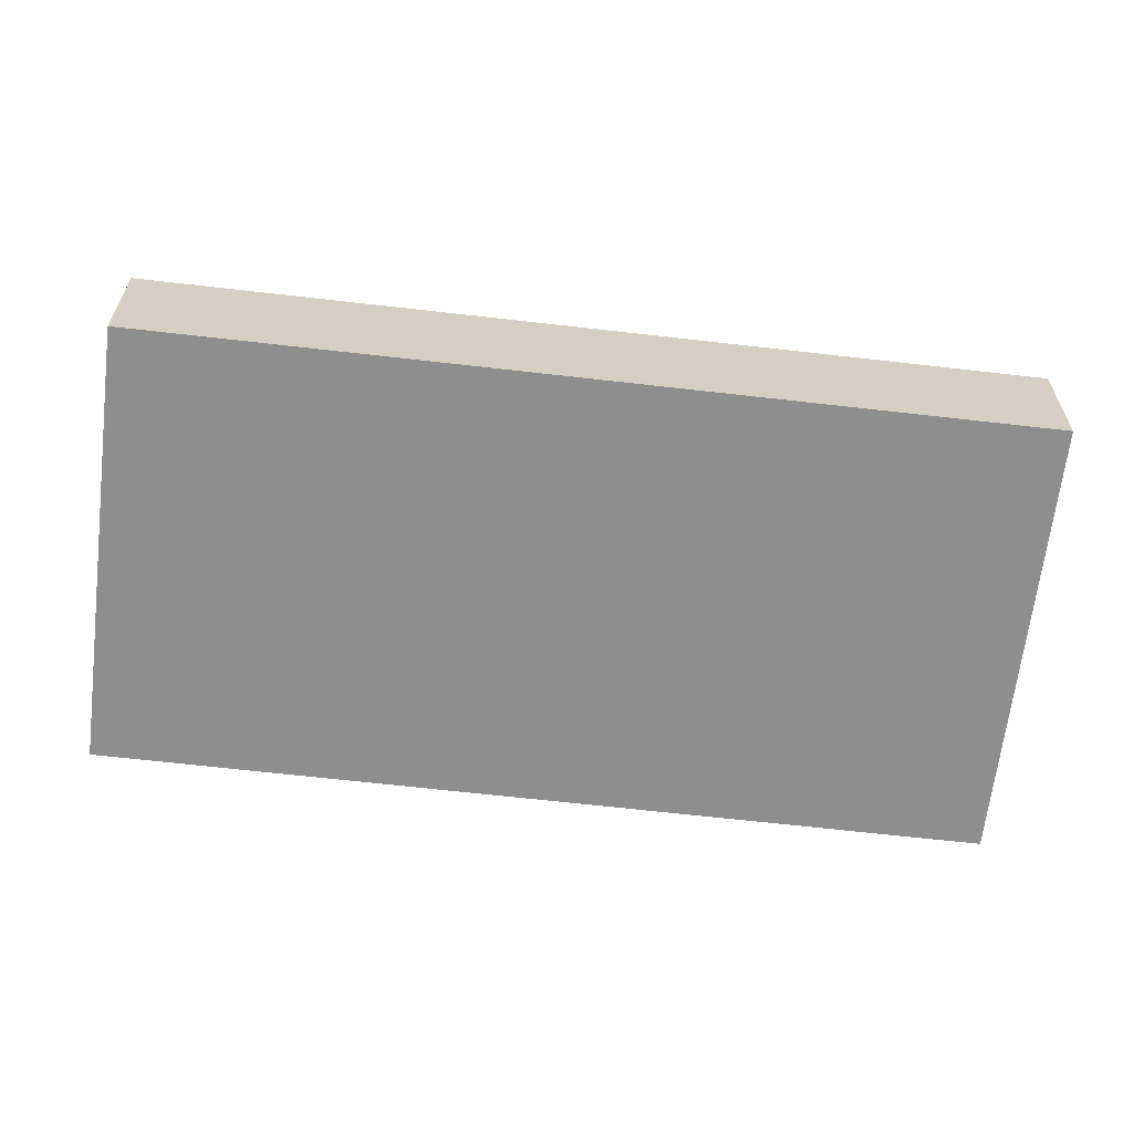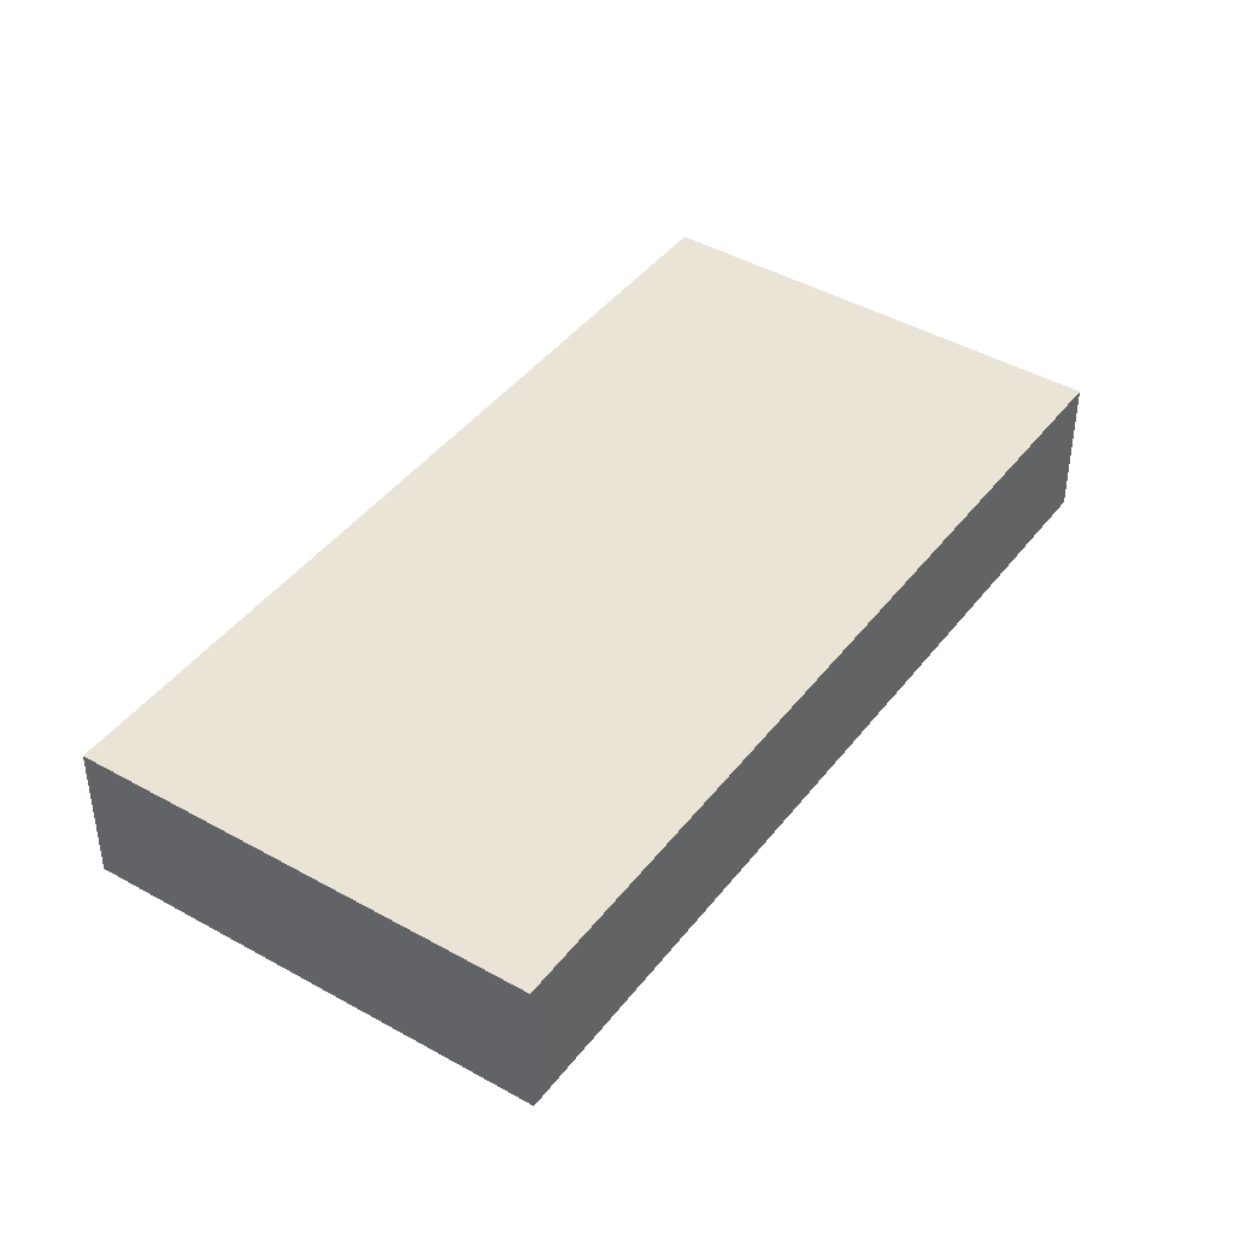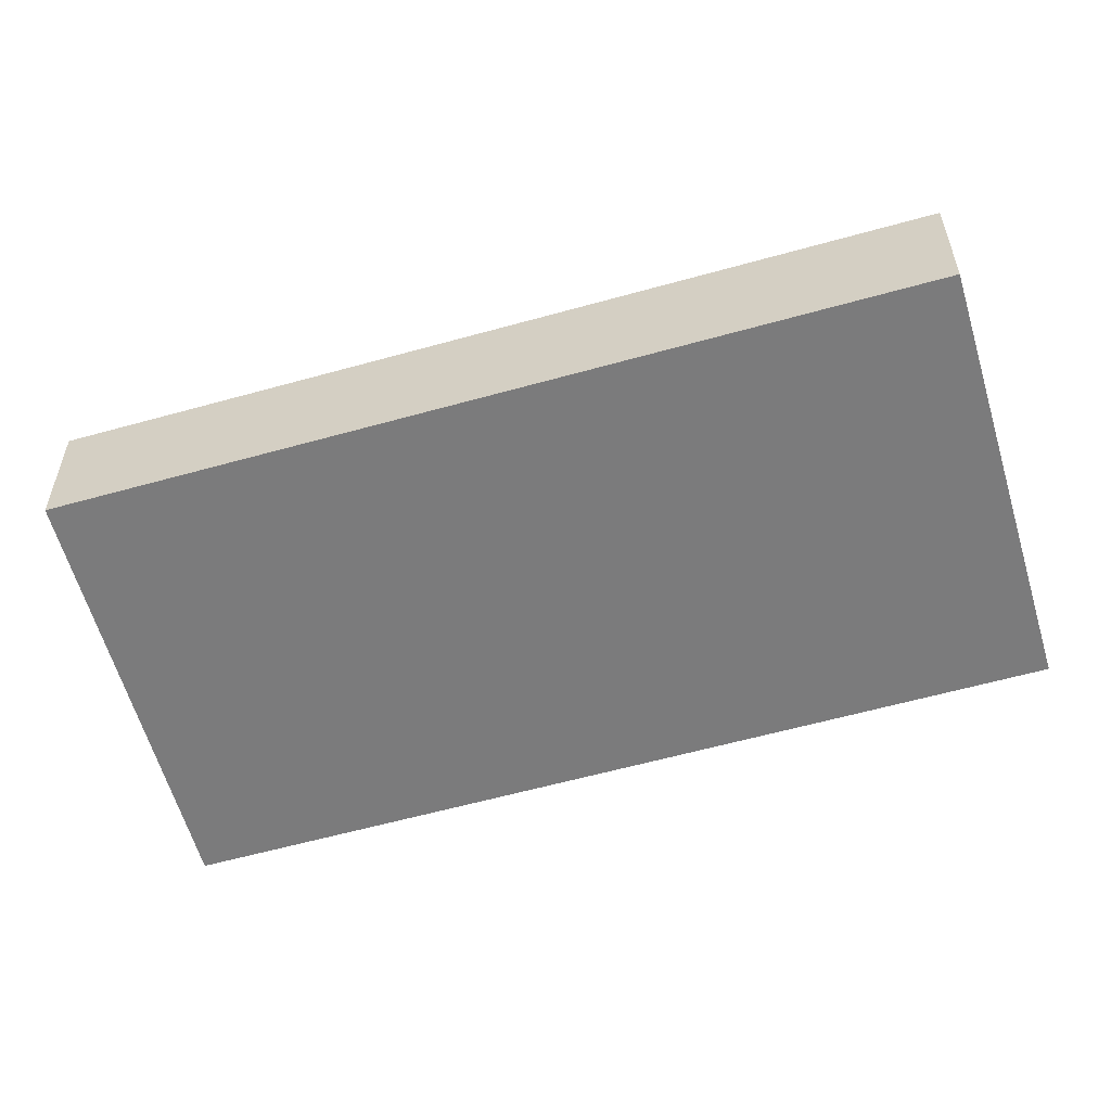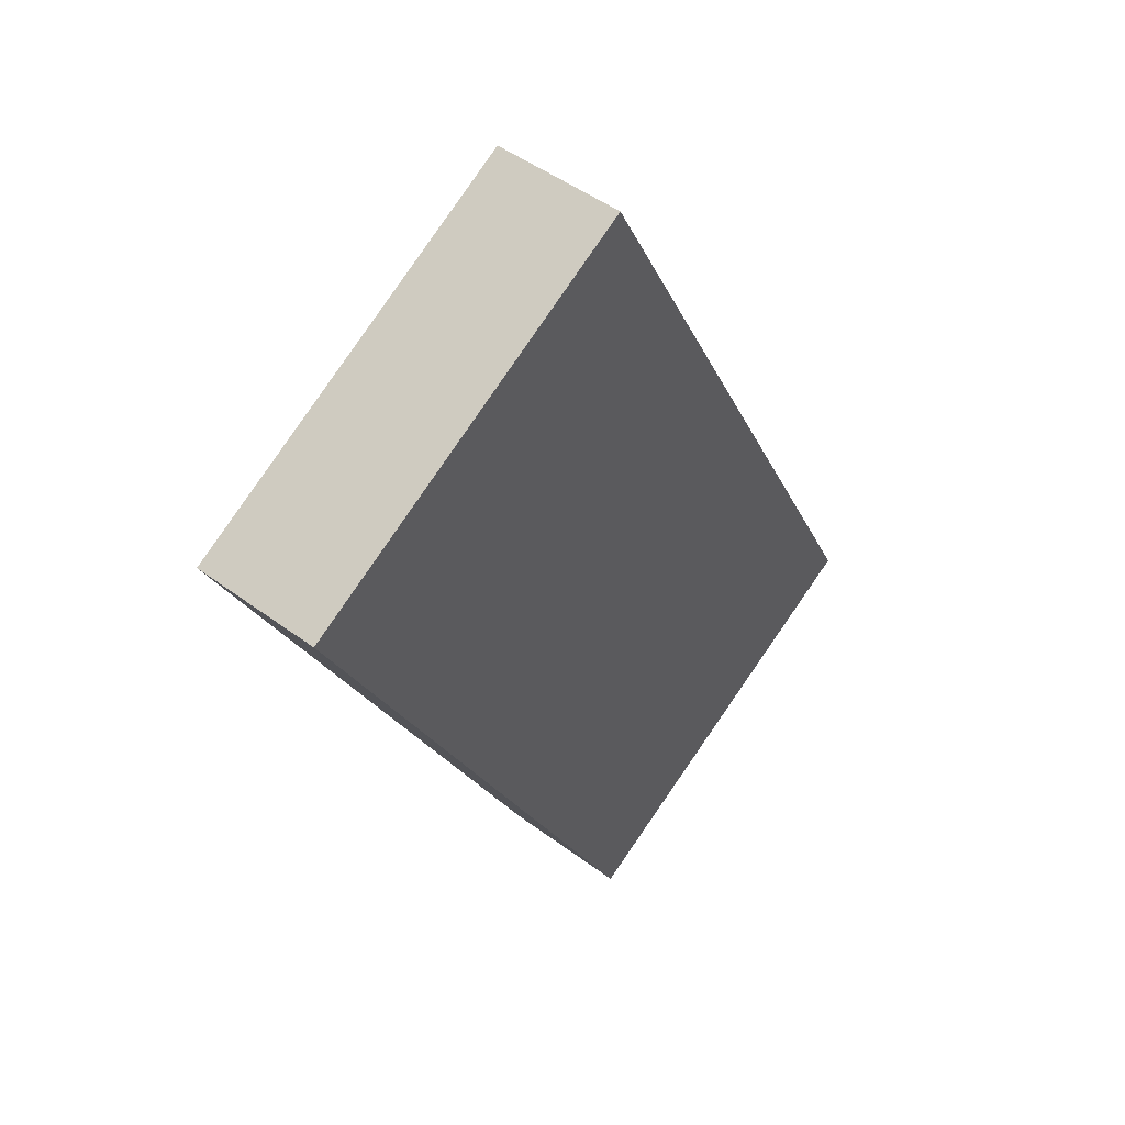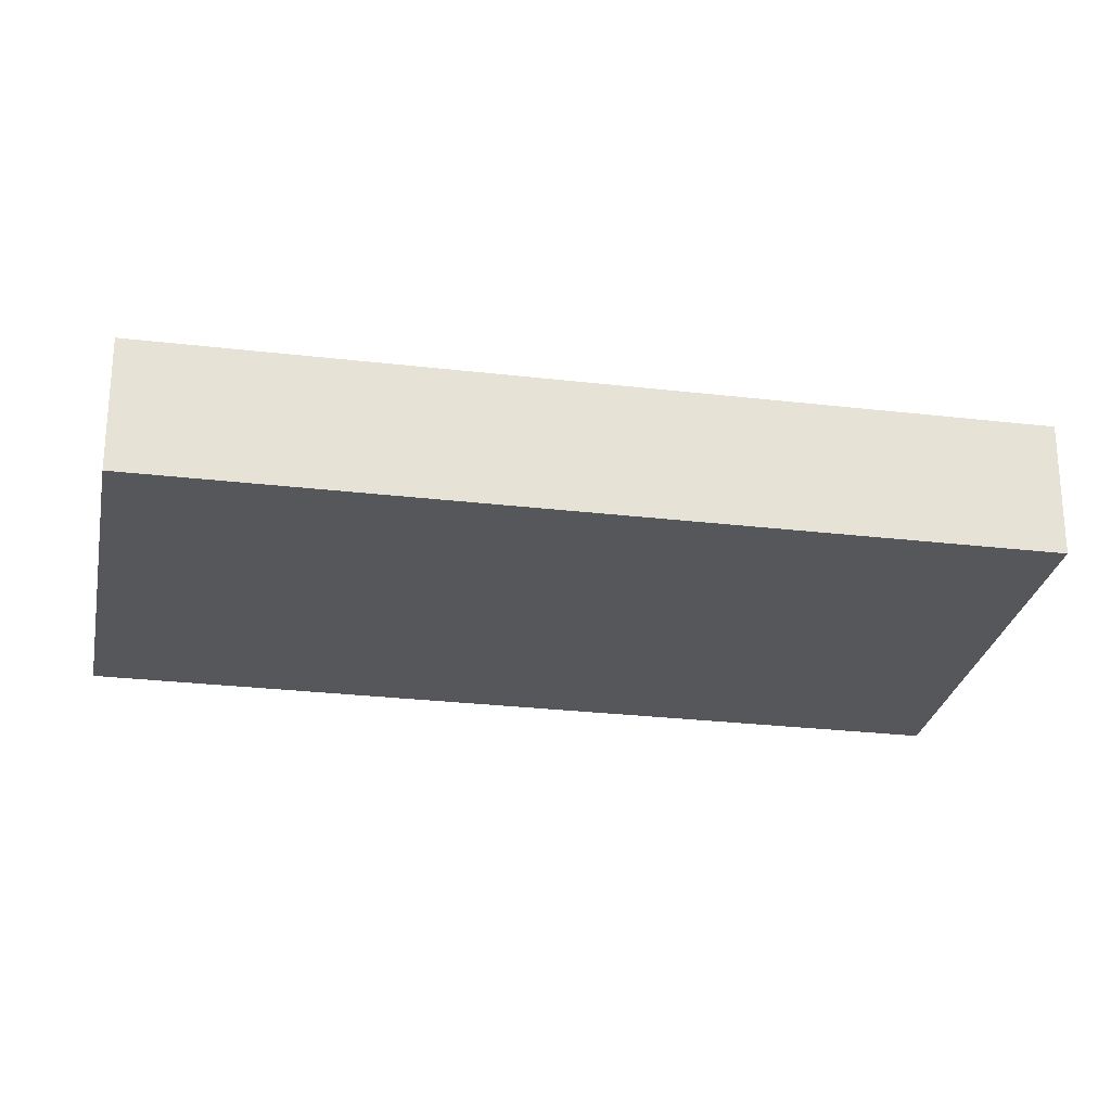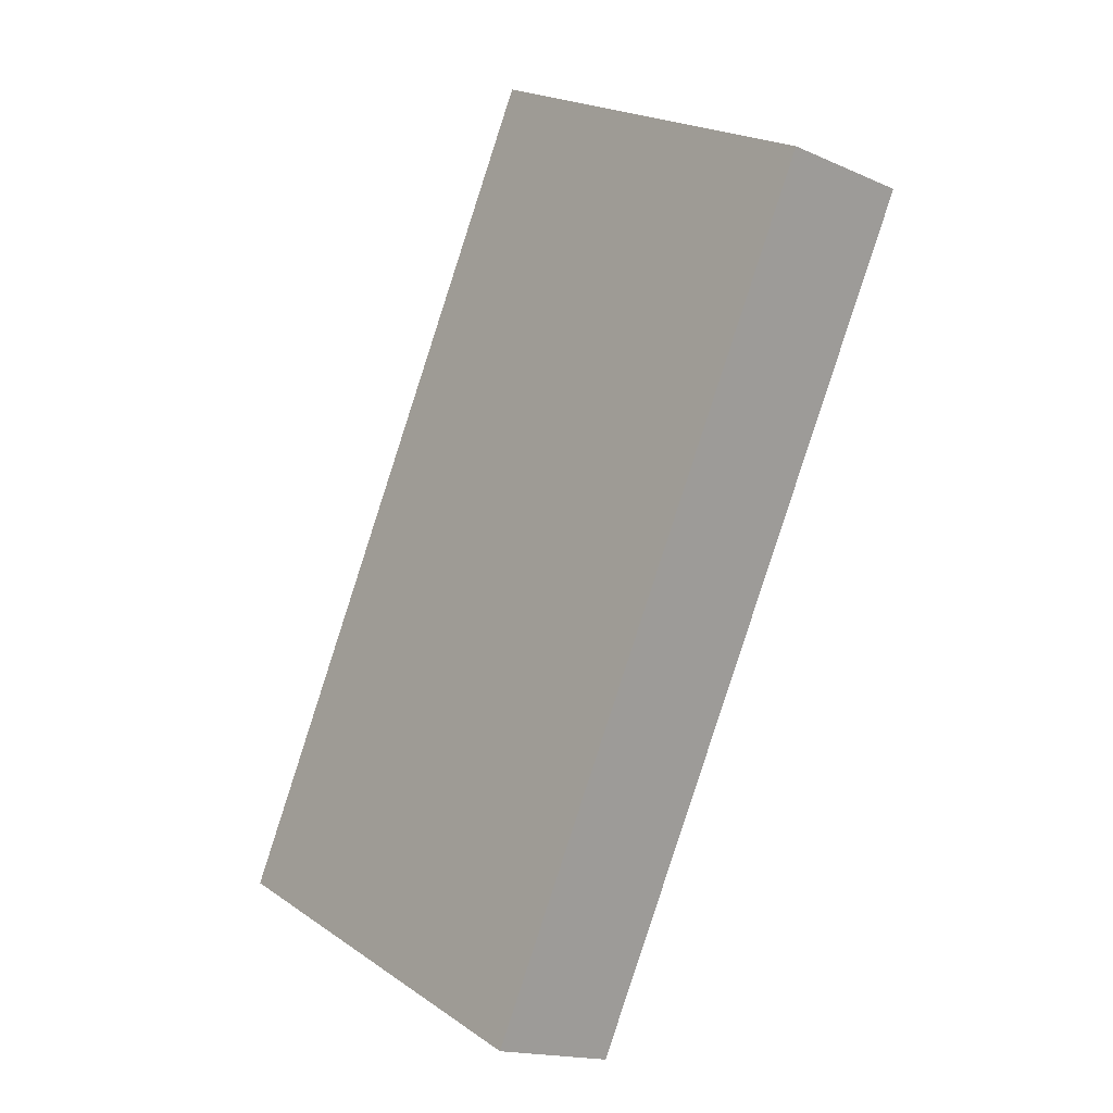
<metadata>
{"format":"obj","ext":"obj","renderer":"f3d","projection":"perspective","resolution":1024,"background":"white","views":[{"elev":-65.0,"azim":-69.4,"up":"+Y"},{"elev":42.7,"azim":61.7,"up":"+Y"},{"elev":-58.5,"azim":133.4,"up":"+Y"},{"elev":48.3,"azim":129.8,"up":"+Z"},{"elev":-26.9,"azim":-73.2,"up":"+Y"},{"elev":-16.4,"azim":47.8,"up":"+Z"}]}
</metadata>
<code>
v  2.976 0.998 5.786
v  2.905 0.998 -1.494
v  0 0.998 6.111e-17
v  5.867 0.998 4.266
v  5.867 -2.612e-16 4.266
v  2.905 9.148e-17 -1.494
v  0 0 0
v  2.976 -3.543e-16 5.786
g defaultobject
f 1 2 3
f 2 1 4
f 5 2 4
f 2 5 6
f 6 3 2
f 3 6 7
f 7 1 3
f 1 7 8
f 8 4 1
f 4 8 5
f 5 7 6
f 7 5 8

</code>
